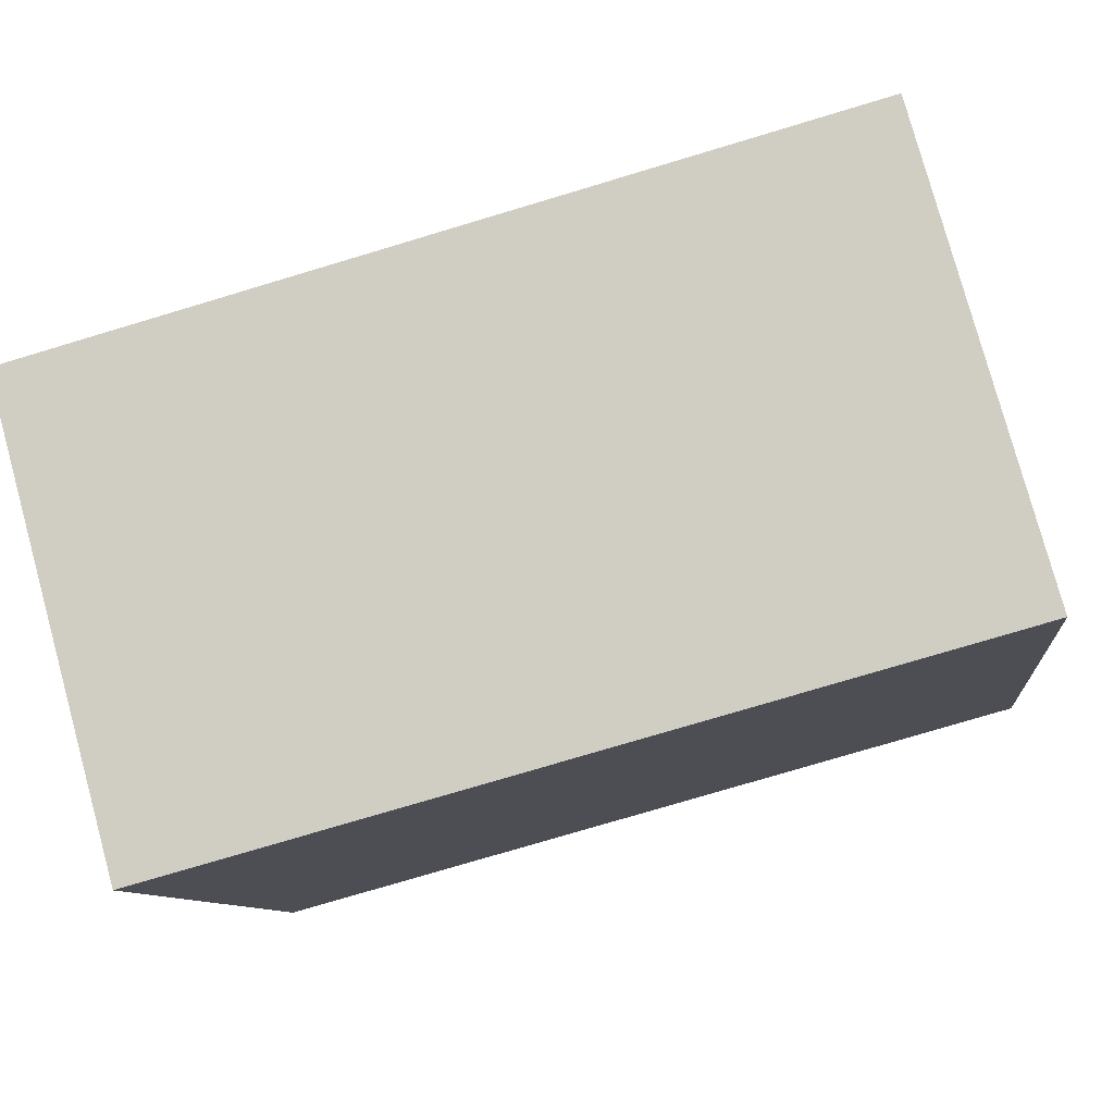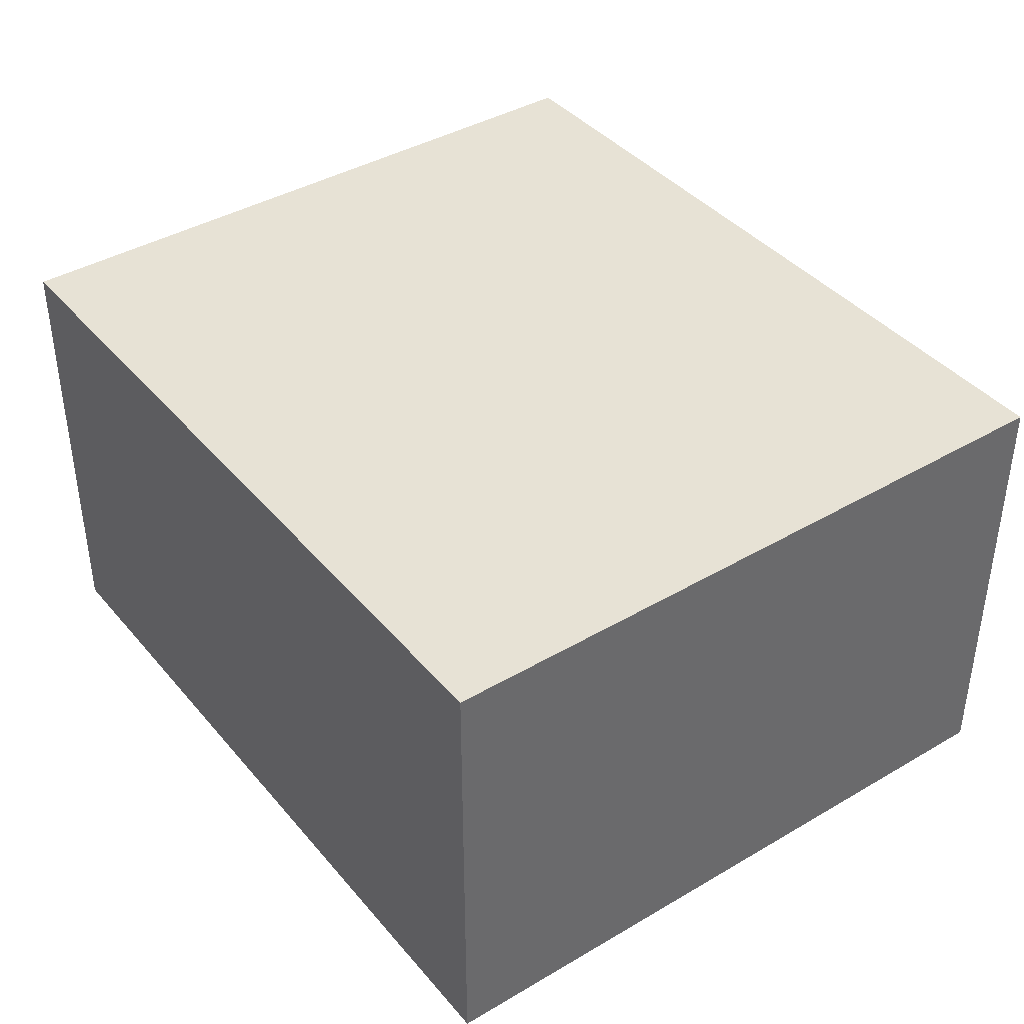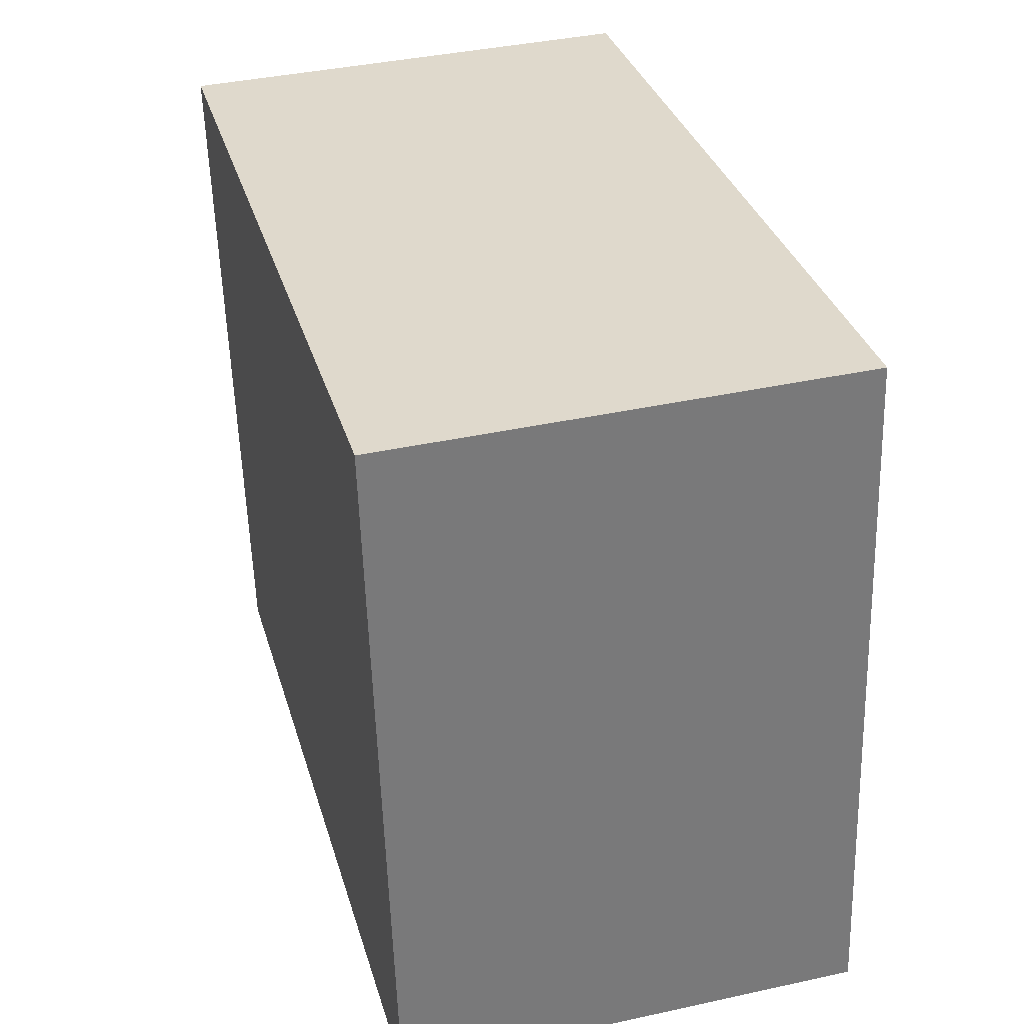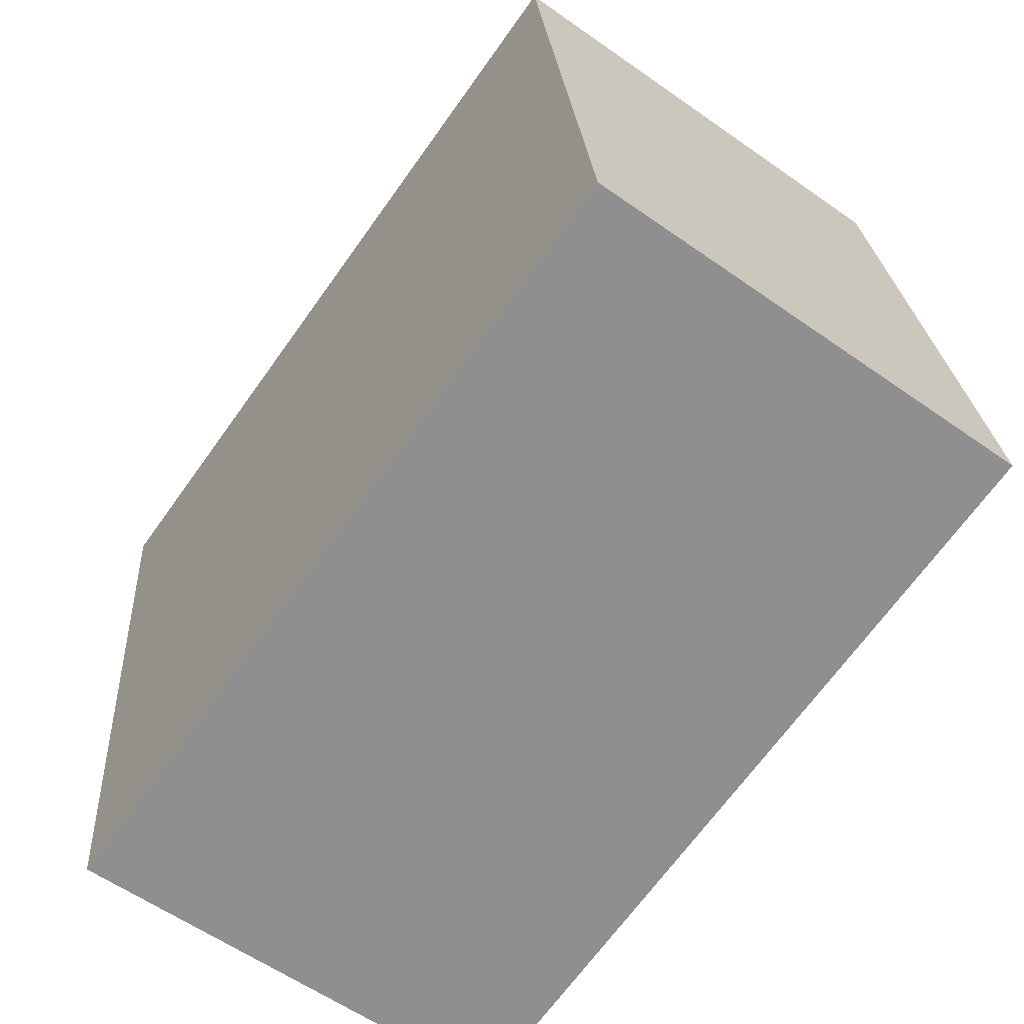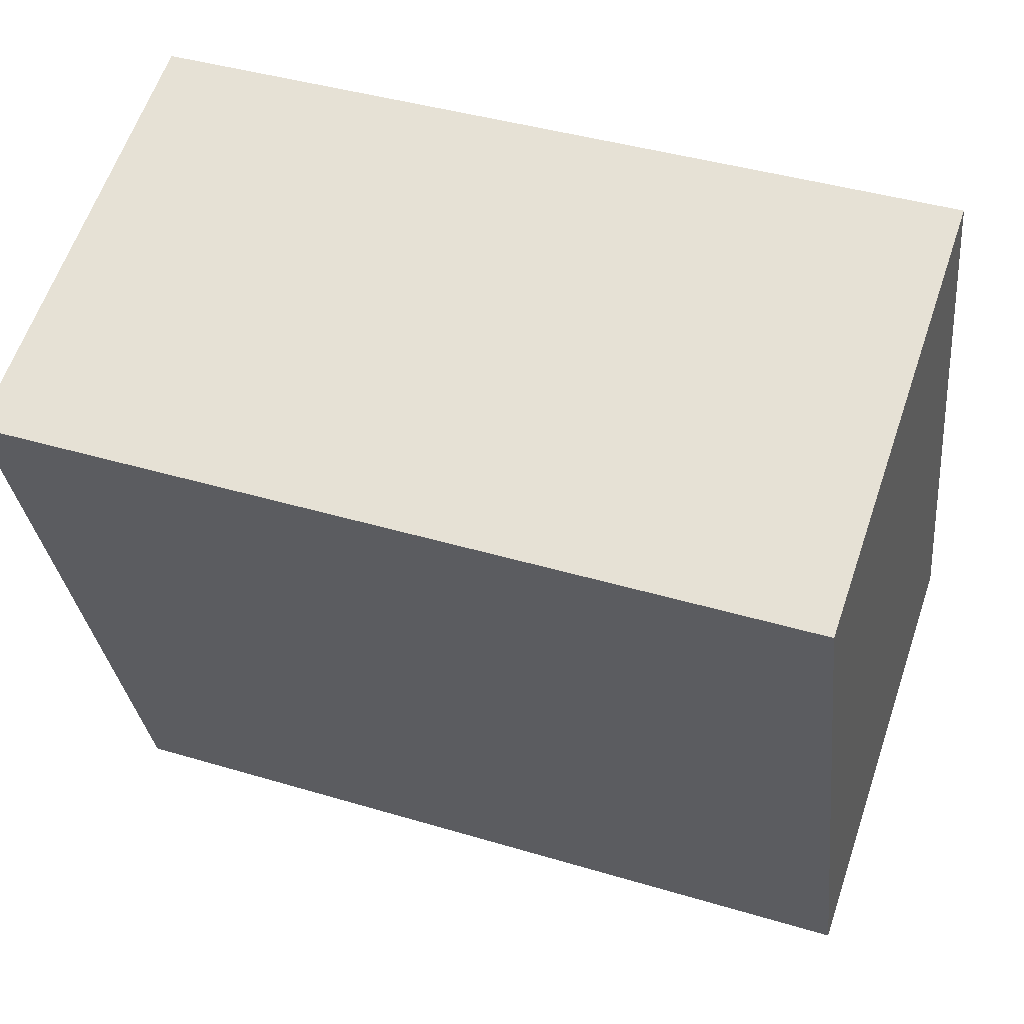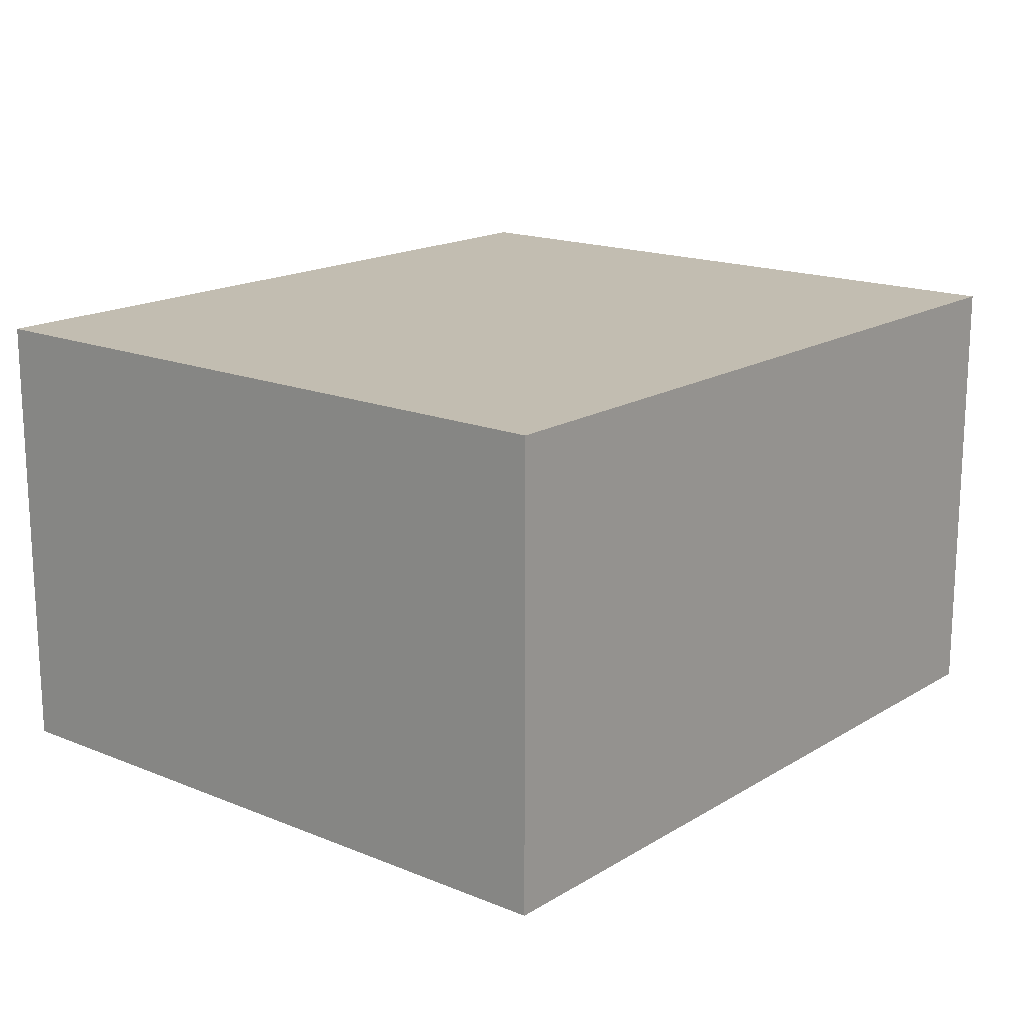
<metadata>
{"format":"obj","ext":"obj","renderer":"f3d","projection":"perspective","resolution":1024,"background":"white","views":[{"elev":78.8,"azim":-15.3,"up":"+Z"},{"elev":40.2,"azim":47.5,"up":"+Y"},{"elev":39.2,"azim":74.7,"up":"+Z"},{"elev":-59.7,"azim":54.2,"up":"+Z"},{"elev":61.3,"azim":18.8,"up":"+Z"},{"elev":16.8,"azim":123.0,"up":"+Y"}]}
</metadata>
<code>
v  0.311 1.795 -2.7
v  3.128 1.795 0.36
v  3.439 1.795 -2.34
v  0 1.795 1.099e-16
v  3.128 -2.204e-17 0.36
v  3.439 1.433e-16 -2.34
v  0.311 1.653e-16 -2.7
v  0 0 0
g defaultobject
f 1 2 3
f 2 1 4
f 5 3 2
f 3 5 6
f 6 1 3
f 1 6 7
f 7 4 1
f 4 7 8
f 8 2 4
f 2 8 5
f 5 7 6
f 7 5 8

</code>
